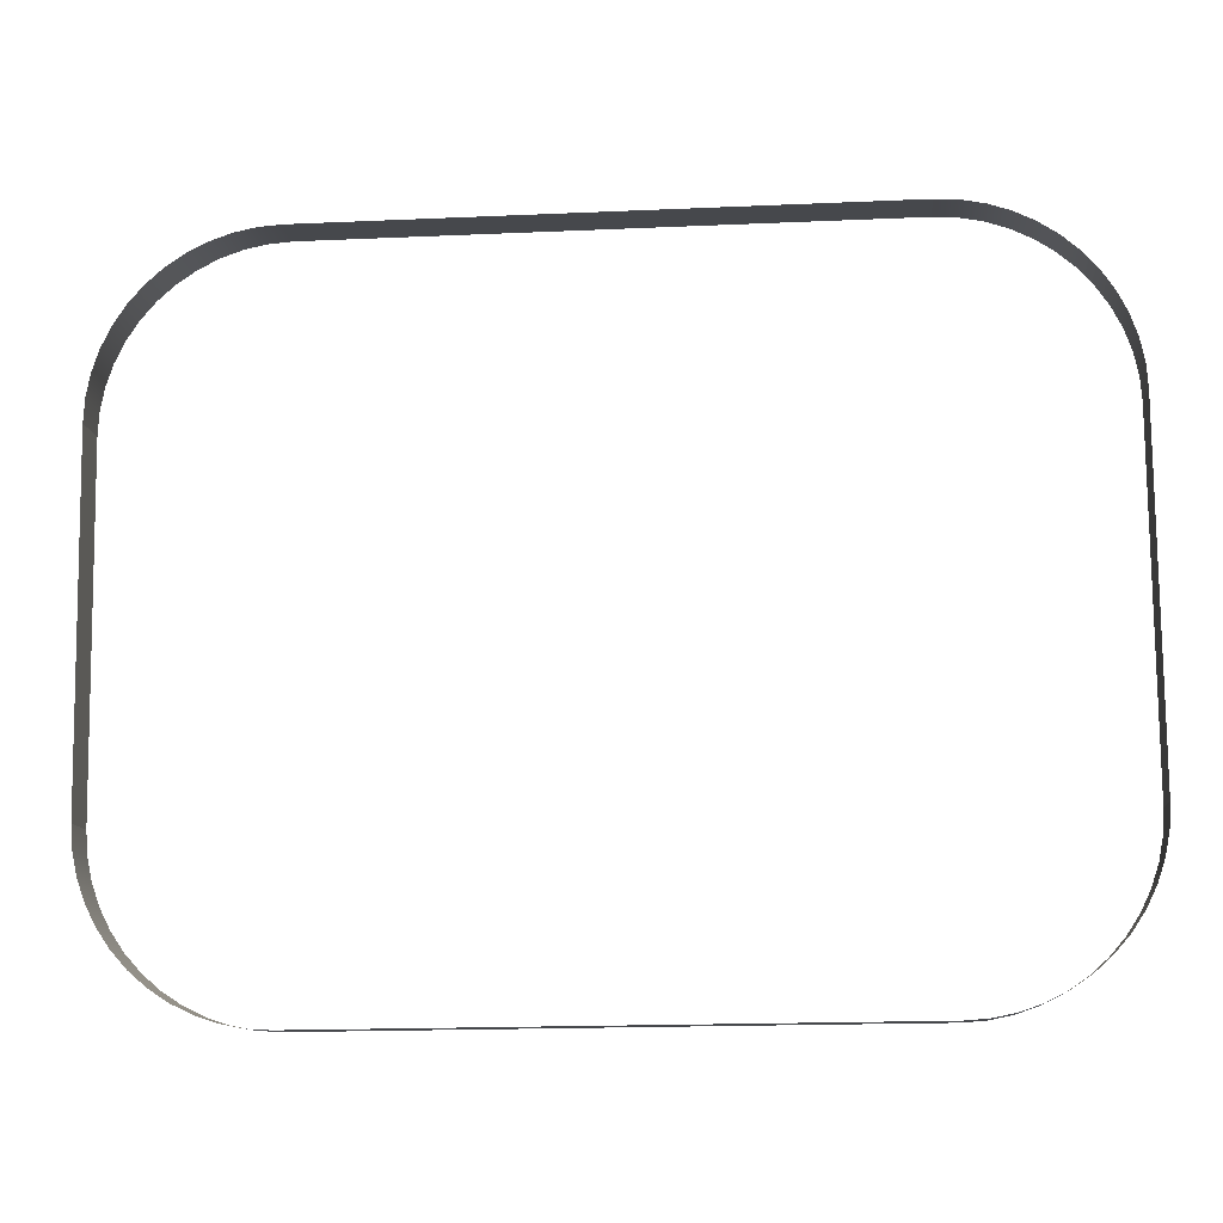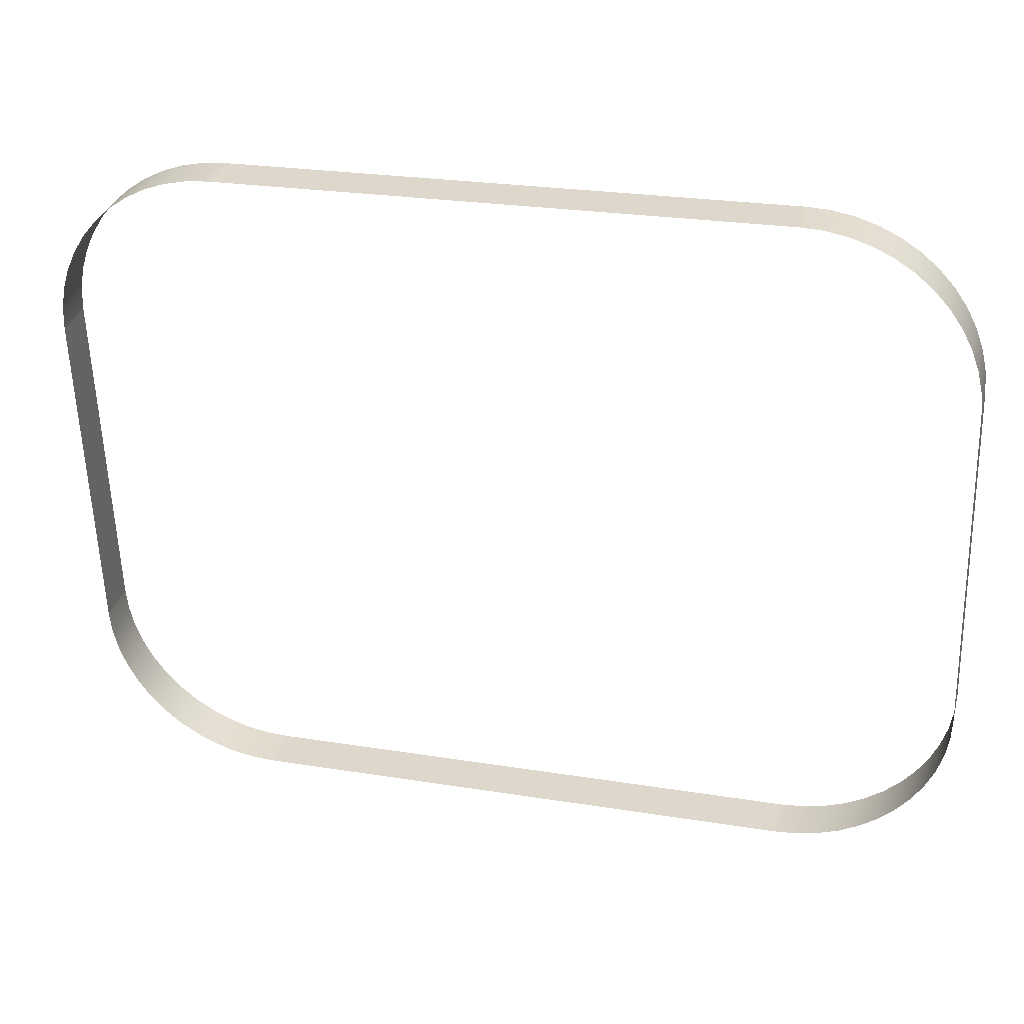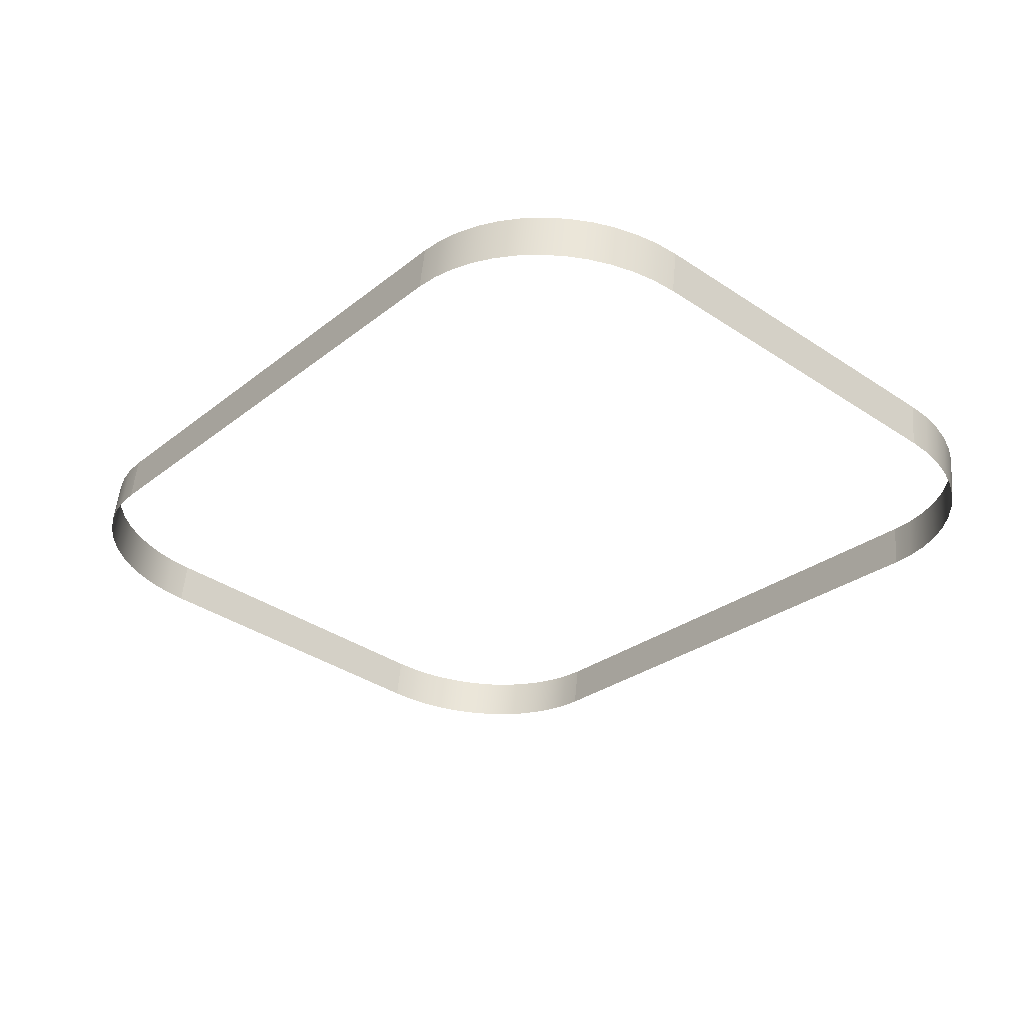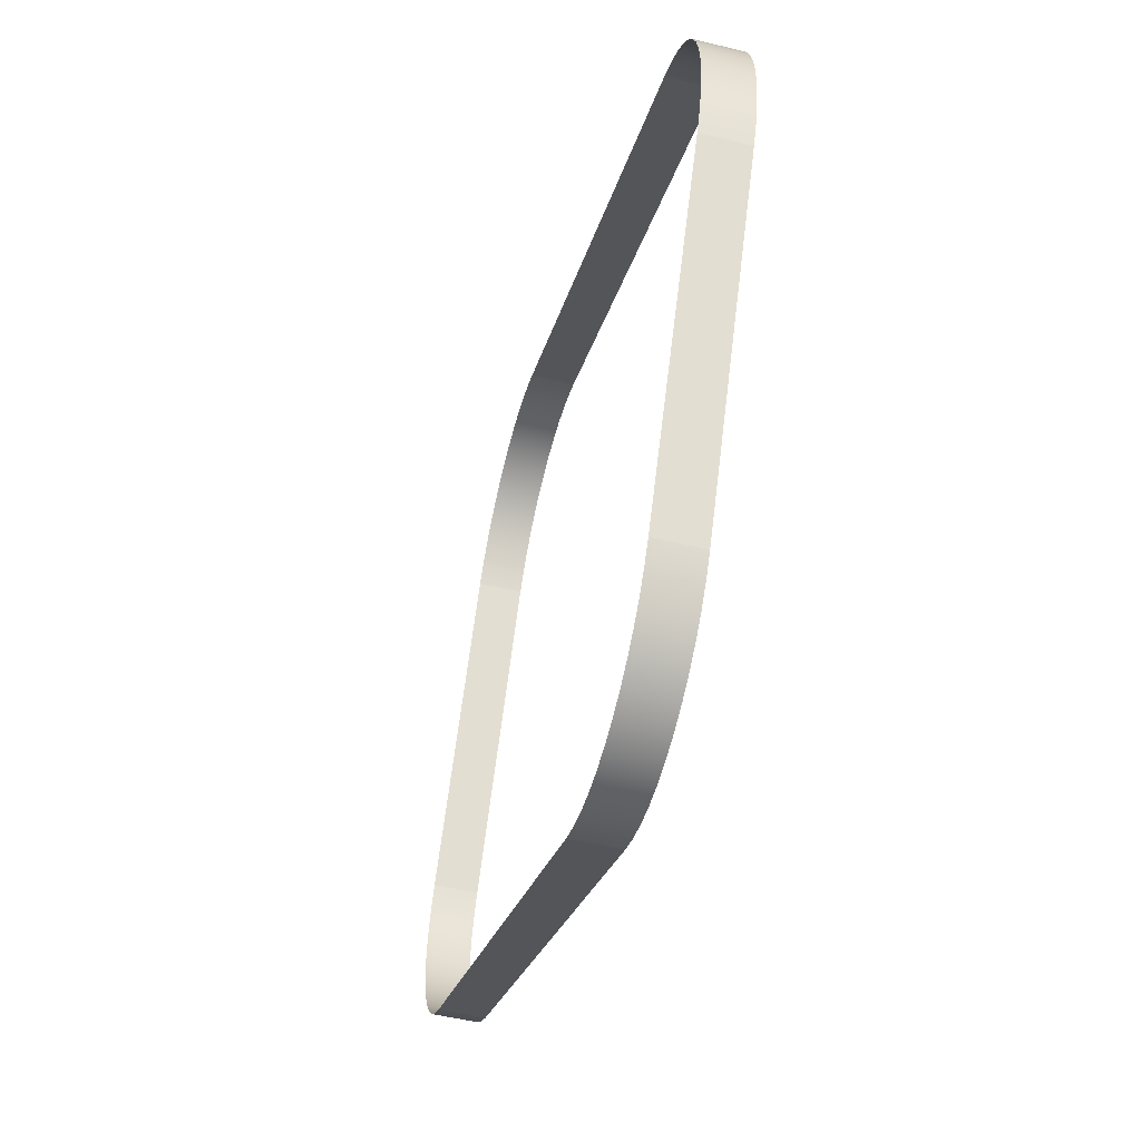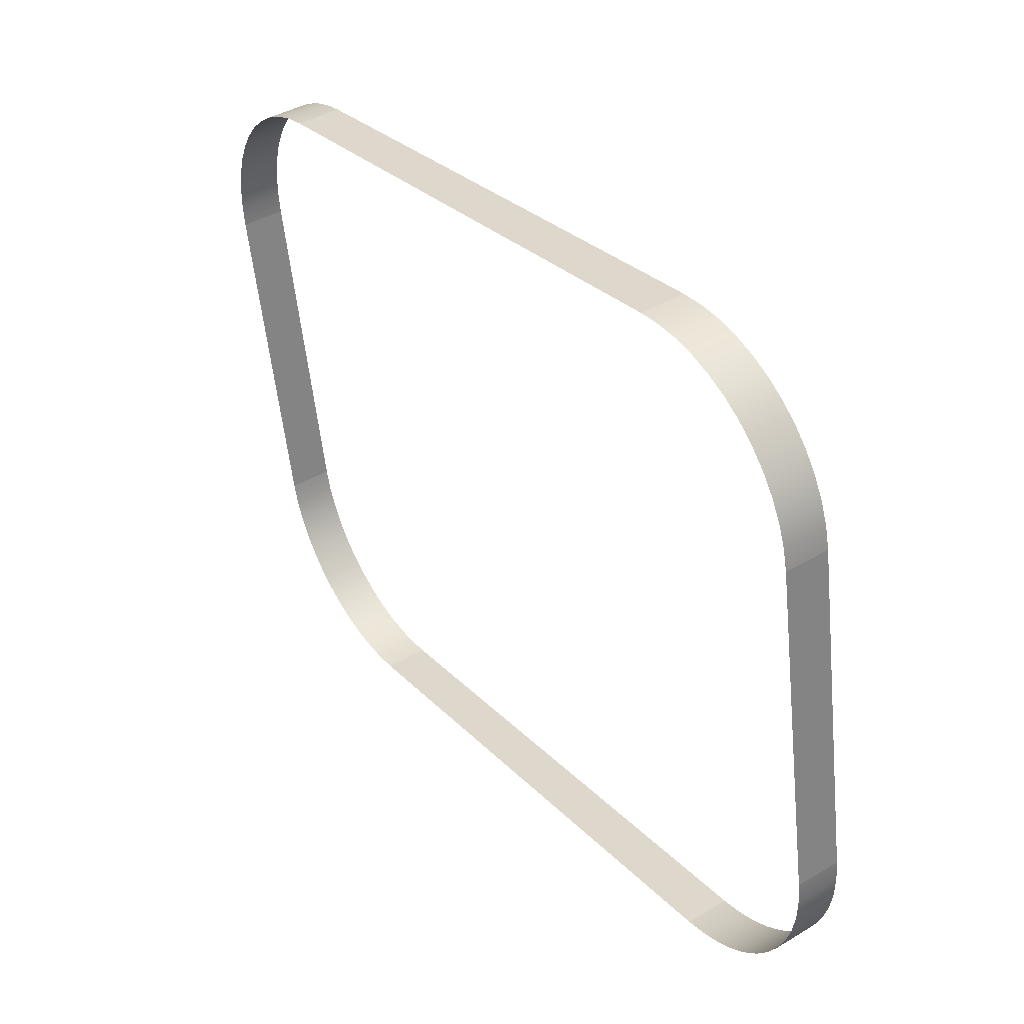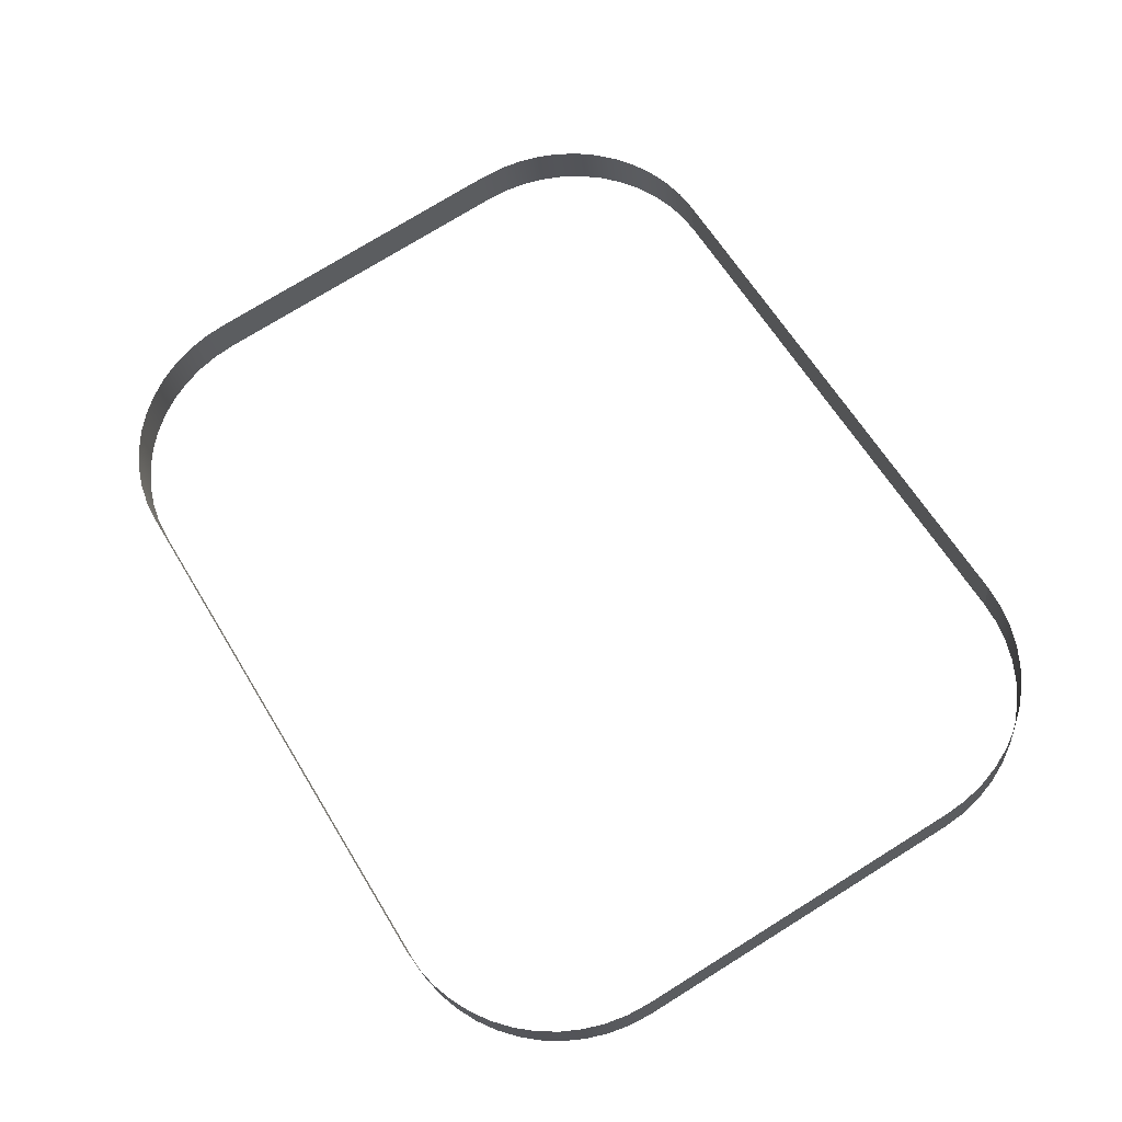
<metadata>
{"format":"obj","ext":"obj","renderer":"f3d","projection":"perspective","resolution":1024,"background":"white","views":[{"elev":-18.2,"azim":4.9,"up":"+Z"},{"elev":24.8,"azim":14.8,"up":"+Z"},{"elev":-27.2,"azim":-129.4,"up":"+Y"},{"elev":-23.3,"azim":-102.5,"up":"+Z"},{"elev":29.5,"azim":55.2,"up":"+Z"},{"elev":62.4,"azim":59.0,"up":"+Y"}]}
</metadata>
<code>
o #ID4044
v -0.5403 -0.01951 0.3513
v -0.5952 -0.02393 0.3508
v -0.5403 -0.02393 0.3508
v -0.5952 -0.01951 0.3513
v -0.5952 -0.01951 0.3513
v -0.5974 -0.02391 0.3506
v -0.5952 -0.02393 0.3508
v -0.5974 -0.0195 0.3512
v -0.5381 -0.02391 0.3506
v -0.5403 -0.01951 0.3513
v -0.5403 -0.02393 0.3508
v -0.5381 -0.0195 0.3512
v -0.5996 -0.02386 0.3502
v -0.5996 -0.01944 0.3508
v -0.5359 -0.02386 0.3502
v -0.5359 -0.01944 0.3508
v -0.6017 -0.02377 0.3495
v -0.6017 -0.01935 0.35
v -0.5338 -0.02377 0.3495
v -0.5338 -0.01935 0.35
v -0.6036 -0.02365 0.3485
v -0.6036 -0.01923 0.3491
v -0.5319 -0.02365 0.3485
v -0.5319 -0.01923 0.3491
v -0.6055 -0.02349 0.3473
v -0.6055 -0.01908 0.3479
v -0.53 -0.02349 0.3473
v -0.53 -0.01908 0.3479
v -0.6071 -0.02331 0.3459
v -0.6071 -0.0189 0.3464
v -0.5284 -0.02331 0.3459
v -0.5284 -0.0189 0.3464
v -0.6086 -0.01869 0.3448
v -0.6086 -0.02311 0.3442
v -0.5269 -0.01869 0.3448
v -0.5269 -0.02311 0.3442
v -0.6098 -0.01846 0.3429
v -0.6098 -0.02288 0.3424
v -0.5257 -0.01846 0.3429
v -0.5257 -0.02288 0.3424
v -0.6108 -0.01821 0.341
v -0.6108 -0.02263 0.3404
v -0.5247 -0.01821 0.341
v -0.5247 -0.02263 0.3404
v -0.6115 -0.01795 0.3389
v -0.6115 -0.02237 0.3383
v -0.524 -0.01795 0.3389
v -0.524 -0.02237 0.3383
v -0.612 -0.01768 0.3367
v -0.612 -0.0221 0.3362
v -0.5235 -0.01768 0.3367
v -0.5235 -0.0221 0.3362
v -0.6121 -0.01741 0.3345
v -0.6121 -0.02182 0.334
v -0.5234 -0.01741 0.3345
v -0.5234 -0.02182 0.334
v -0.6121 -0.0132 0.3009
v -0.6121 -0.02182 0.334
v -0.6121 -0.01741 0.3345
v -0.6121 -0.01761 0.3004
v -0.5234 -0.02182 0.334
v -0.5234 -0.0132 0.3009
v -0.5234 -0.01741 0.3345
v -0.5234 -0.01761 0.3004
v -0.612 -0.01292 0.2988
v -0.6121 -0.01761 0.3004
v -0.6121 -0.0132 0.3009
v -0.612 -0.01734 0.2982
v -0.5234 -0.01761 0.3004
v -0.5235 -0.01292 0.2988
v -0.5234 -0.0132 0.3009
v -0.5235 -0.01734 0.2982
v -0.6115 -0.01265 0.2966
v -0.6115 -0.01707 0.2961
v -0.524 -0.01265 0.2966
v -0.524 -0.01707 0.2961
v -0.6108 -0.01239 0.2945
v -0.6108 -0.01681 0.294
v -0.5247 -0.01239 0.2945
v -0.5247 -0.01681 0.294
v -0.6098 -0.01214 0.2926
v -0.6098 -0.01656 0.292
v -0.5257 -0.01214 0.2926
v -0.5257 -0.01656 0.292
v -0.6086 -0.01192 0.2907
v -0.6086 -0.01633 0.2902
v -0.5269 -0.01192 0.2907
v -0.5269 -0.01633 0.2902
v -0.6071 -0.01171 0.2891
v -0.6071 -0.01612 0.2885
v -0.5284 -0.01171 0.2891
v -0.5284 -0.01612 0.2885
v -0.6055 -0.01594 0.2871
v -0.6055 -0.01153 0.2876
v -0.53 -0.01594 0.2871
v -0.53 -0.01153 0.2876
v -0.6036 -0.01579 0.2859
v -0.6036 -0.01137 0.2864
v -0.5319 -0.01579 0.2859
v -0.5319 -0.01137 0.2864
v -0.6017 -0.01567 0.2849
v -0.6017 -0.01125 0.2854
v -0.5338 -0.01567 0.2849
v -0.5338 -0.01125 0.2854
v -0.5996 -0.01558 0.2842
v -0.5996 -0.01116 0.2847
v -0.5359 -0.01558 0.2842
v -0.5359 -0.01116 0.2847
v -0.5974 -0.01553 0.2838
v -0.5974 -0.01111 0.2843
v -0.5381 -0.01553 0.2838
v -0.5381 -0.01111 0.2843
v -0.5952 -0.01551 0.2836
v -0.5952 -0.01109 0.2842
v -0.5403 -0.01551 0.2836
v -0.5403 -0.01109 0.2842
v -0.5952 -0.01109 0.2842
v -0.5403 -0.01551 0.2836
v -0.5952 -0.01551 0.2836
v -0.5403 -0.01109 0.2842
f 1 2 3
f 3 2 1
f 2 1 4
f 4 1 2
f 5 6 7
f 7 6 5
f 6 5 8
f 8 5 6
f 9 10 11
f 11 10 9
f 10 9 12
f 12 9 10
f 8 13 6
f 6 13 8
f 13 8 14
f 14 8 13
f 15 12 9
f 9 12 15
f 12 15 16
f 16 15 12
f 14 17 13
f 13 17 14
f 17 14 18
f 18 14 17
f 19 16 15
f 15 16 19
f 16 19 20
f 20 19 16
f 18 21 17
f 17 21 18
f 21 18 22
f 22 18 21
f 23 20 19
f 19 20 23
f 20 23 24
f 24 23 20
f 22 25 21
f 21 25 22
f 25 22 26
f 26 22 25
f 27 24 23
f 23 24 27
f 24 27 28
f 28 27 24
f 26 29 25
f 25 29 26
f 29 26 30
f 30 26 29
f 31 28 27
f 27 28 31
f 28 31 32
f 32 31 28
f 33 29 30
f 30 29 33
f 29 33 34
f 34 33 29
f 31 35 32
f 32 35 31
f 35 31 36
f 36 31 35
f 37 34 33
f 33 34 37
f 34 37 38
f 38 37 34
f 36 39 35
f 35 39 36
f 39 36 40
f 40 36 39
f 41 38 37
f 37 38 41
f 38 41 42
f 42 41 38
f 40 43 39
f 39 43 40
f 43 40 44
f 44 40 43
f 45 42 41
f 41 42 45
f 42 45 46
f 46 45 42
f 44 47 43
f 43 47 44
f 47 44 48
f 48 44 47
f 49 46 45
f 45 46 49
f 46 49 50
f 50 49 46
f 48 51 47
f 47 51 48
f 51 48 52
f 52 48 51
f 53 50 49
f 49 50 53
f 50 53 54
f 54 53 50
f 52 55 51
f 51 55 52
f 55 52 56
f 56 52 55
f 57 58 59
f 59 58 57
f 58 57 60
f 60 57 58
f 61 62 63
f 63 62 61
f 62 61 64
f 64 61 62
f 65 66 67
f 67 66 65
f 66 65 68
f 68 65 66
f 69 70 71
f 71 70 69
f 70 69 72
f 72 69 70
f 73 68 65
f 65 68 73
f 68 73 74
f 74 73 68
f 72 75 70
f 70 75 72
f 75 72 76
f 76 72 75
f 77 74 73
f 73 74 77
f 74 77 78
f 78 77 74
f 76 79 75
f 75 79 76
f 79 76 80
f 80 76 79
f 81 78 77
f 77 78 81
f 78 81 82
f 82 81 78
f 80 83 79
f 79 83 80
f 83 80 84
f 84 80 83
f 85 82 81
f 81 82 85
f 82 85 86
f 86 85 82
f 84 87 83
f 83 87 84
f 87 84 88
f 88 84 87
f 89 86 85
f 85 86 89
f 86 89 90
f 90 89 86
f 88 91 87
f 87 91 88
f 91 88 92
f 92 88 91
f 89 93 90
f 90 93 89
f 93 89 94
f 94 89 93
f 95 91 92
f 92 91 95
f 91 95 96
f 96 95 91
f 94 97 93
f 93 97 94
f 97 94 98
f 98 94 97
f 99 96 95
f 95 96 99
f 96 99 100
f 100 99 96
f 98 101 97
f 97 101 98
f 101 98 102
f 102 98 101
f 103 100 99
f 99 100 103
f 100 103 104
f 104 103 100
f 102 105 101
f 101 105 102
f 105 102 106
f 106 102 105
f 107 104 103
f 103 104 107
f 104 107 108
f 108 107 104
f 106 109 105
f 105 109 106
f 109 106 110
f 110 106 109
f 111 108 107
f 107 108 111
f 108 111 112
f 112 111 108
f 110 113 109
f 109 113 110
f 113 110 114
f 114 110 113
f 115 112 111
f 111 112 115
f 112 115 116
f 116 115 112
f 117 118 119
f 119 118 117
f 118 117 120
f 120 117 118

</code>
